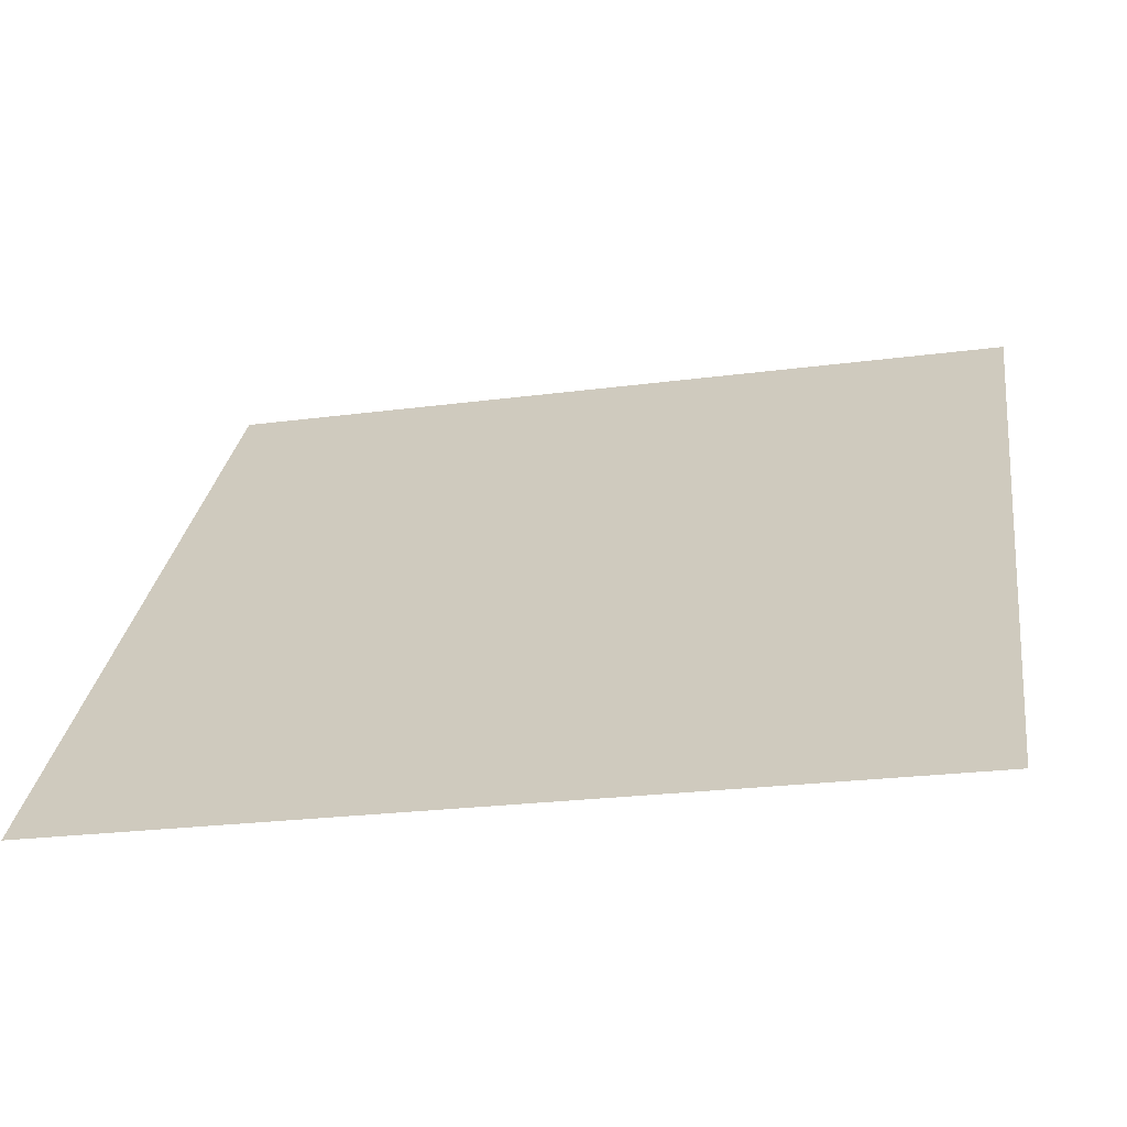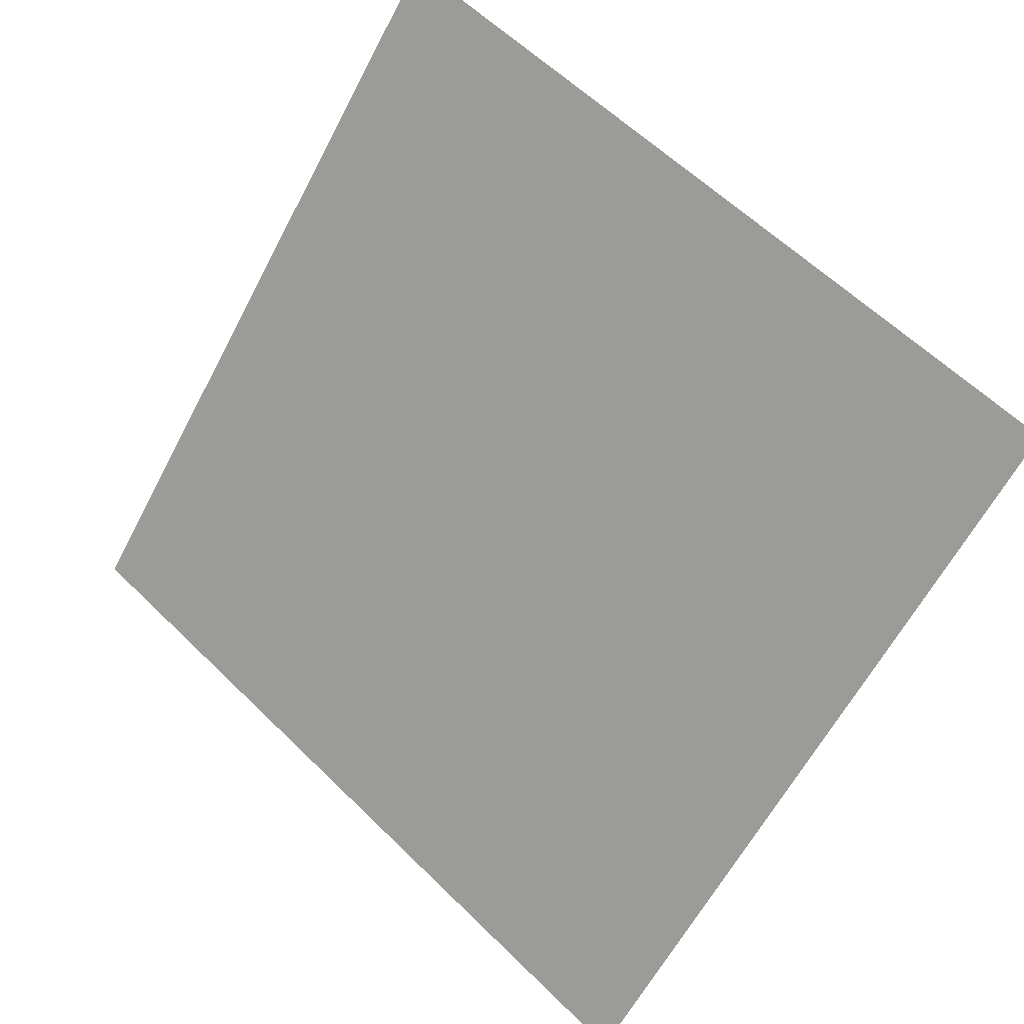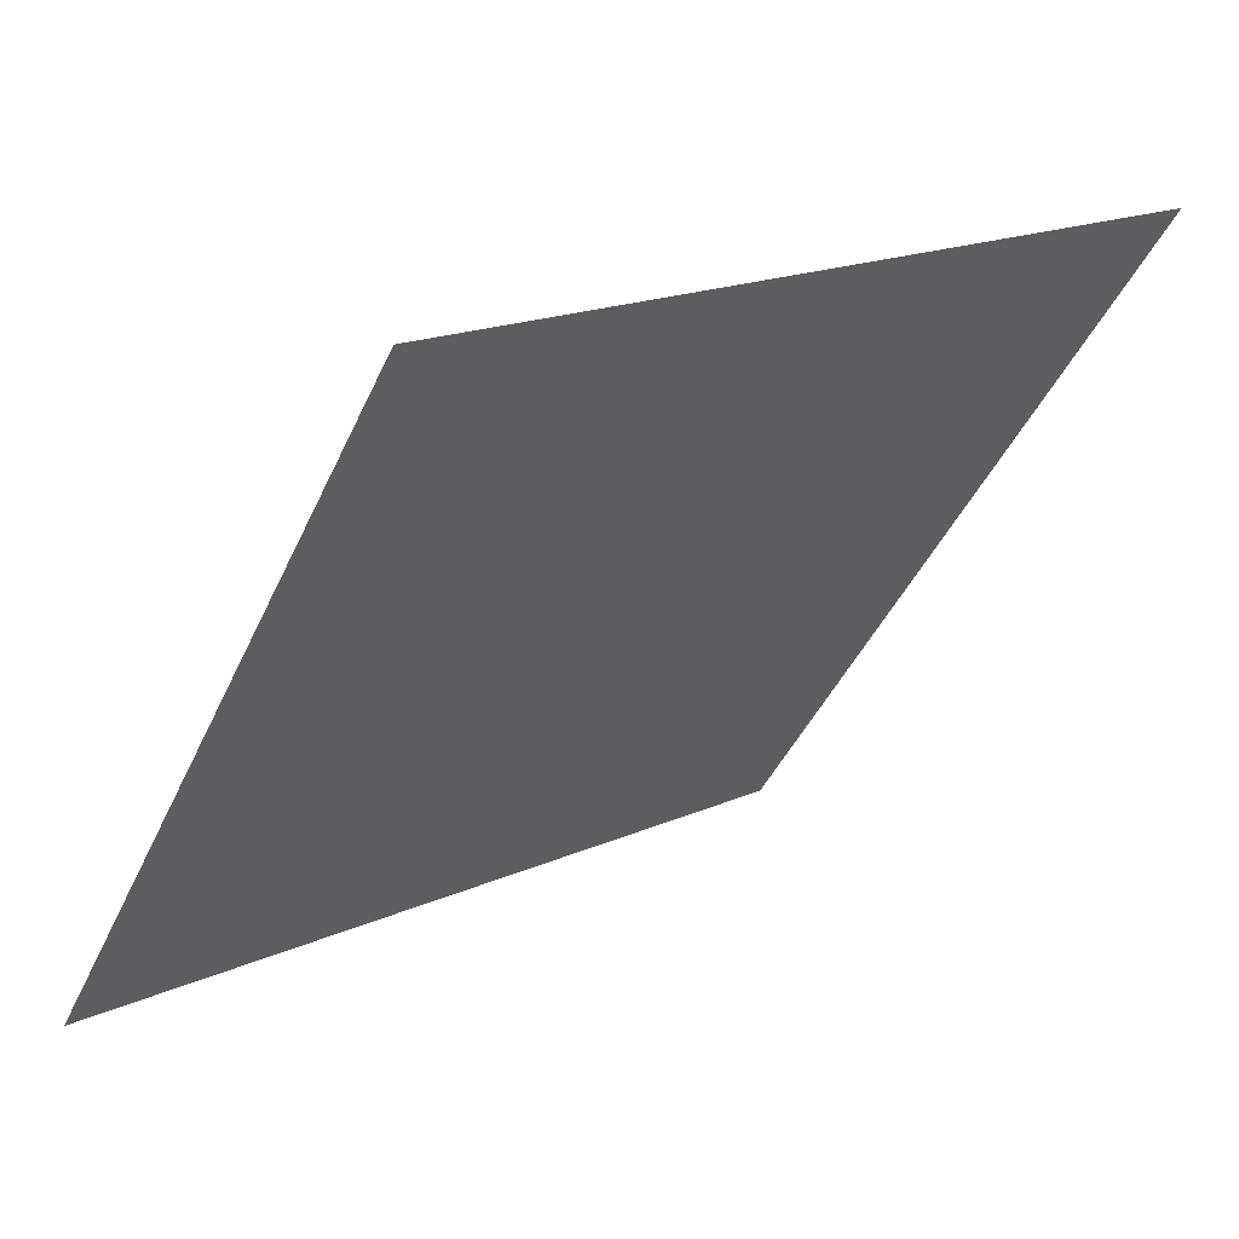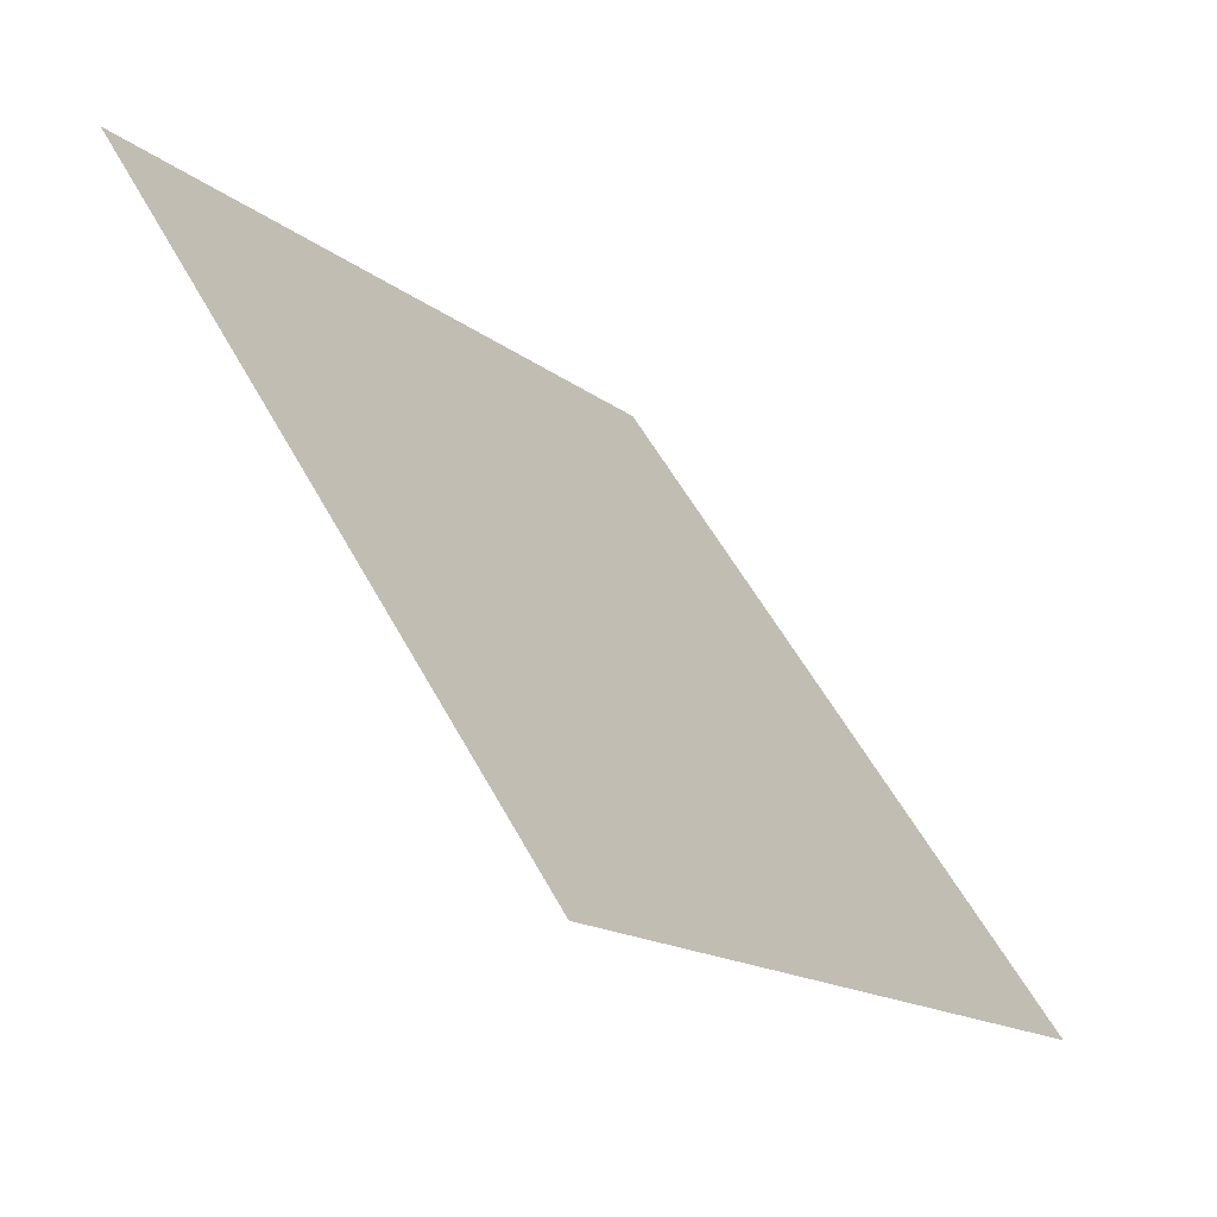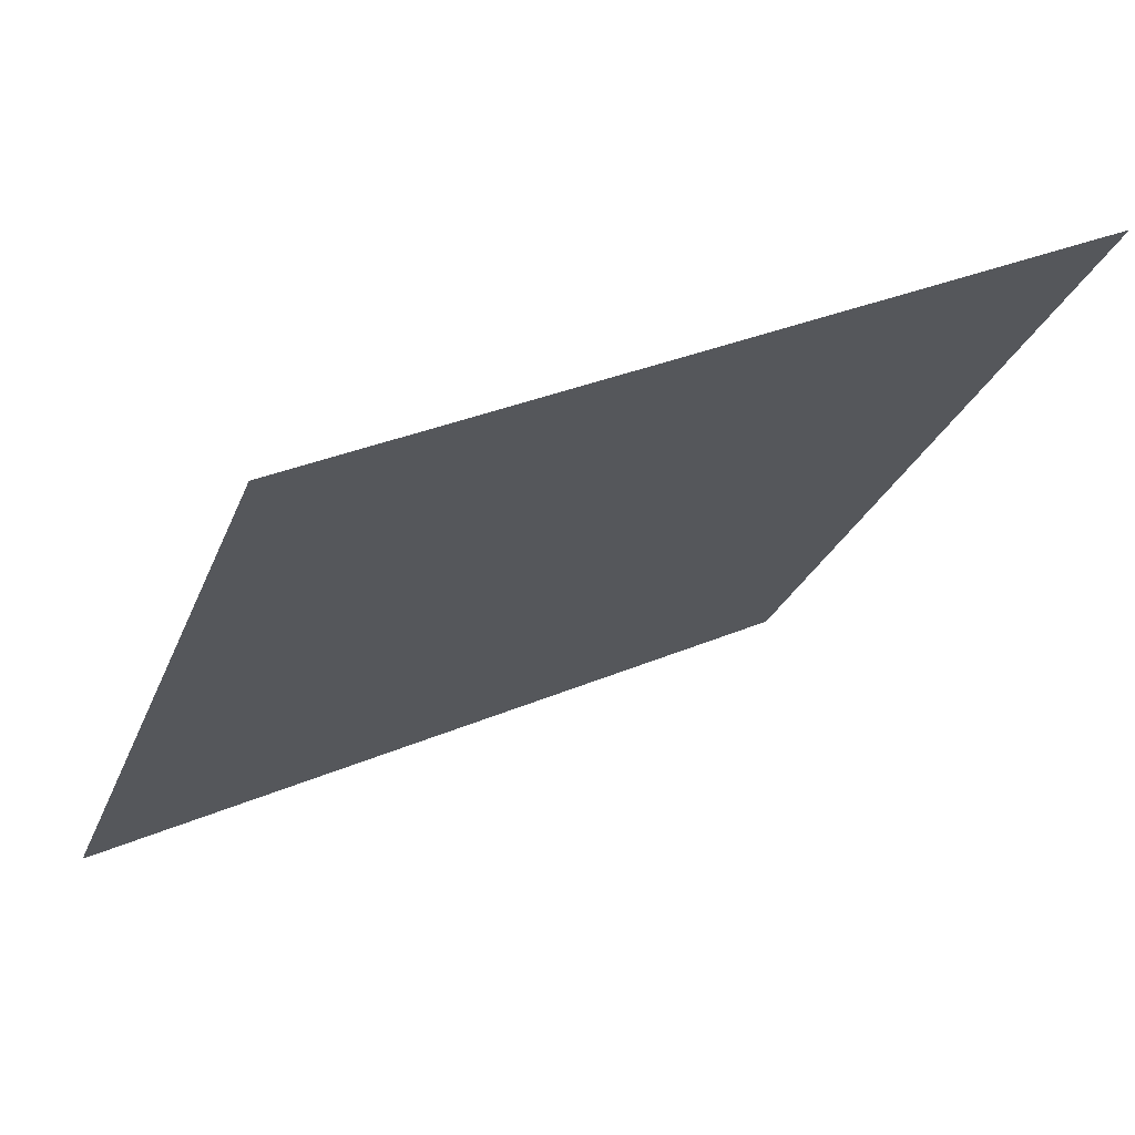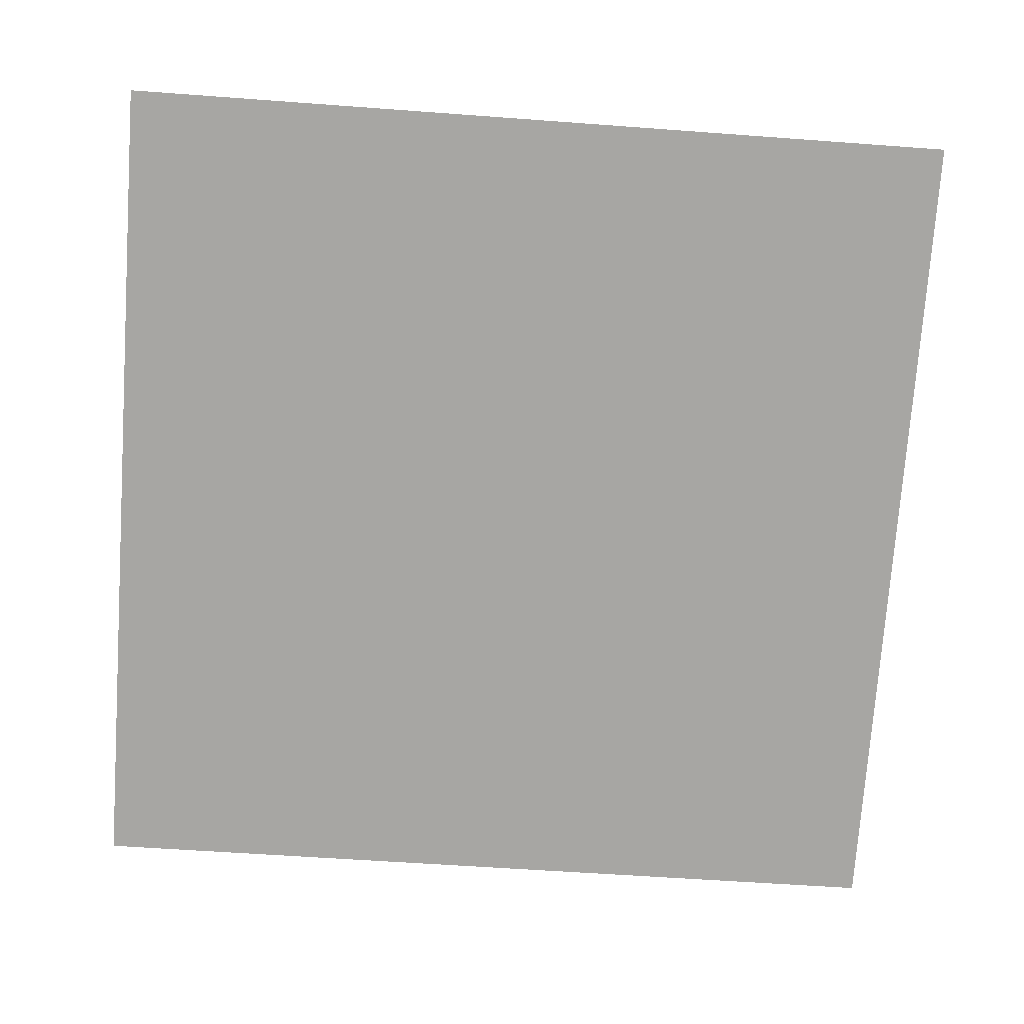
<metadata>
{"format":"obj","ext":"obj","renderer":"f3d","projection":"perspective","resolution":1024,"background":"white","views":[{"elev":-26.3,"azim":11.1,"up":"+Z"},{"elev":-63.0,"azim":62.9,"up":"+Y"},{"elev":17.0,"azim":137.1,"up":"+Z"},{"elev":55.4,"azim":-119.3,"up":"+Z"},{"elev":30.9,"azim":147.3,"up":"+Z"},{"elev":-37.2,"azim":-3.8,"up":"+Y"}]}
</metadata>
<code>
v -0.2292 0.583 0.2306
v -0.2358 0.5832 0.2307
v -0.2356 0.5871 0.2359
v -0.2291 0.587 0.2359
f 4 3 2 1

</code>
